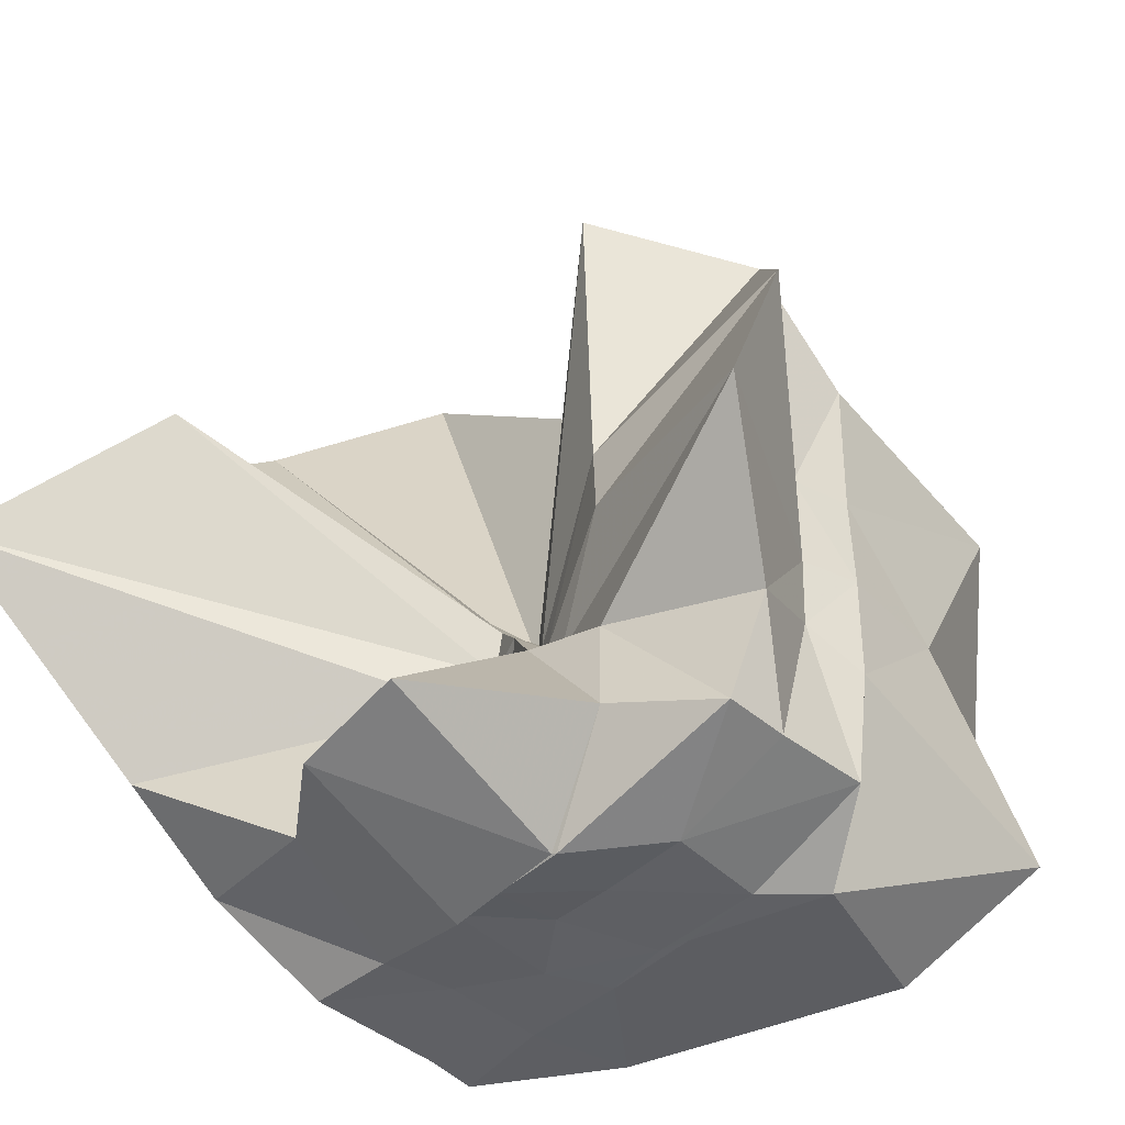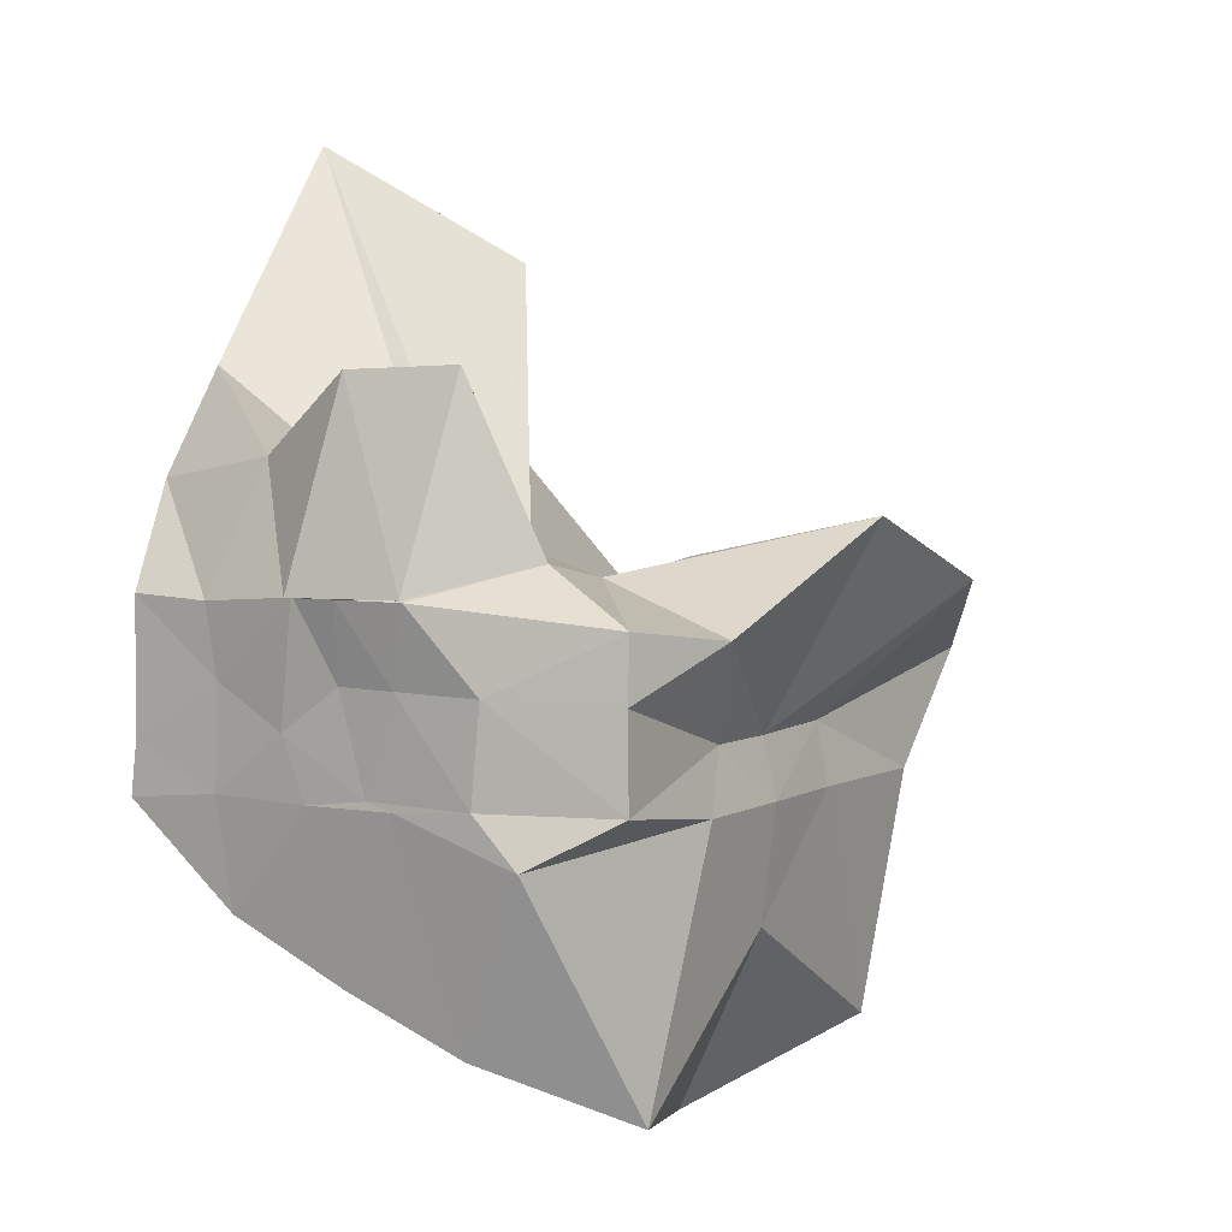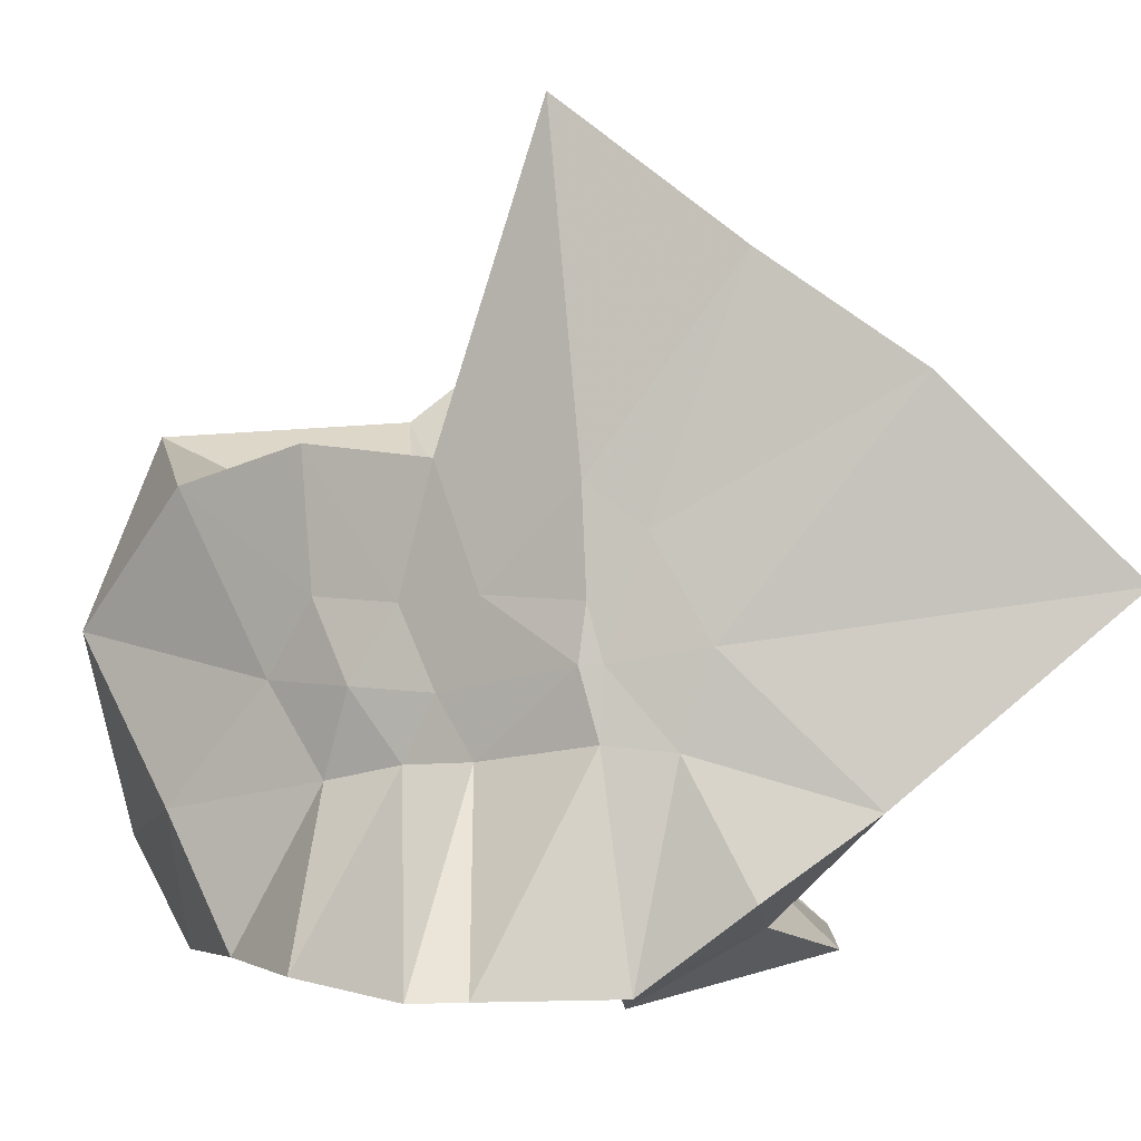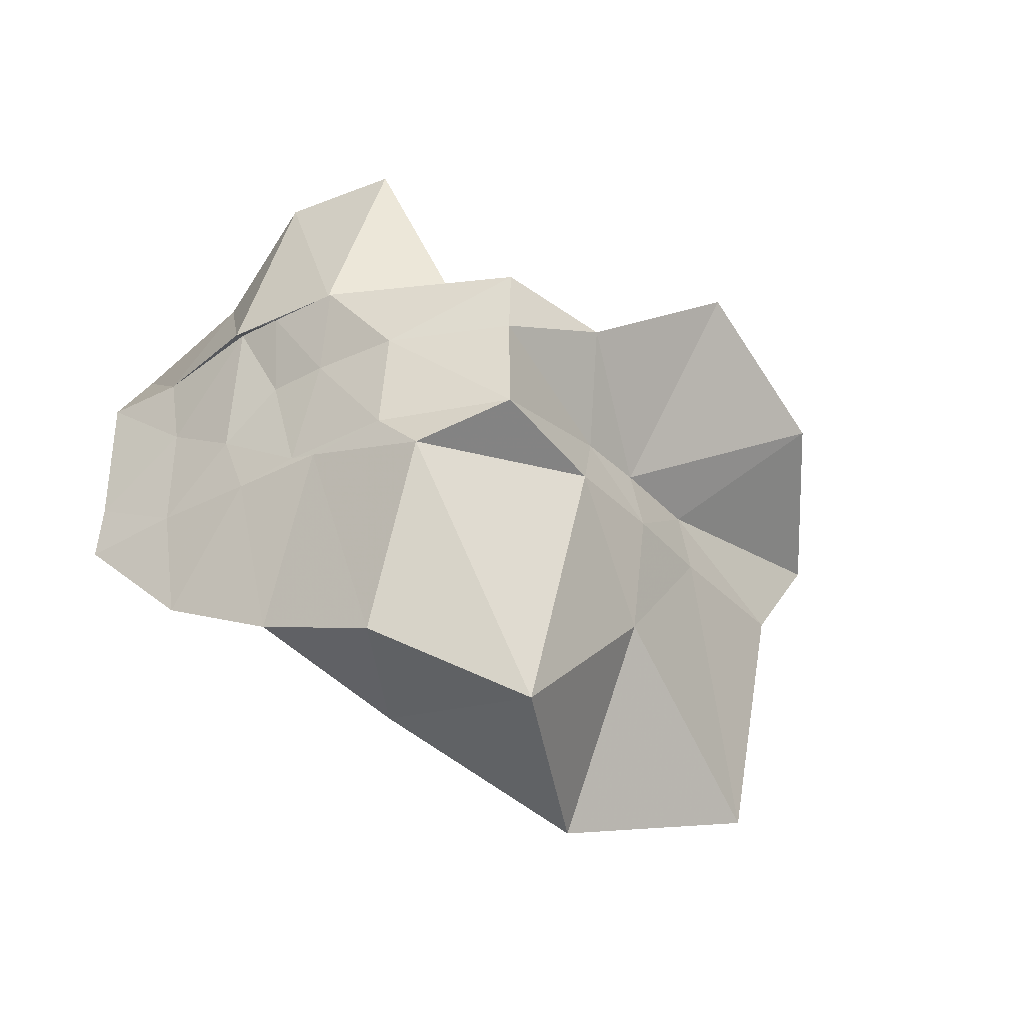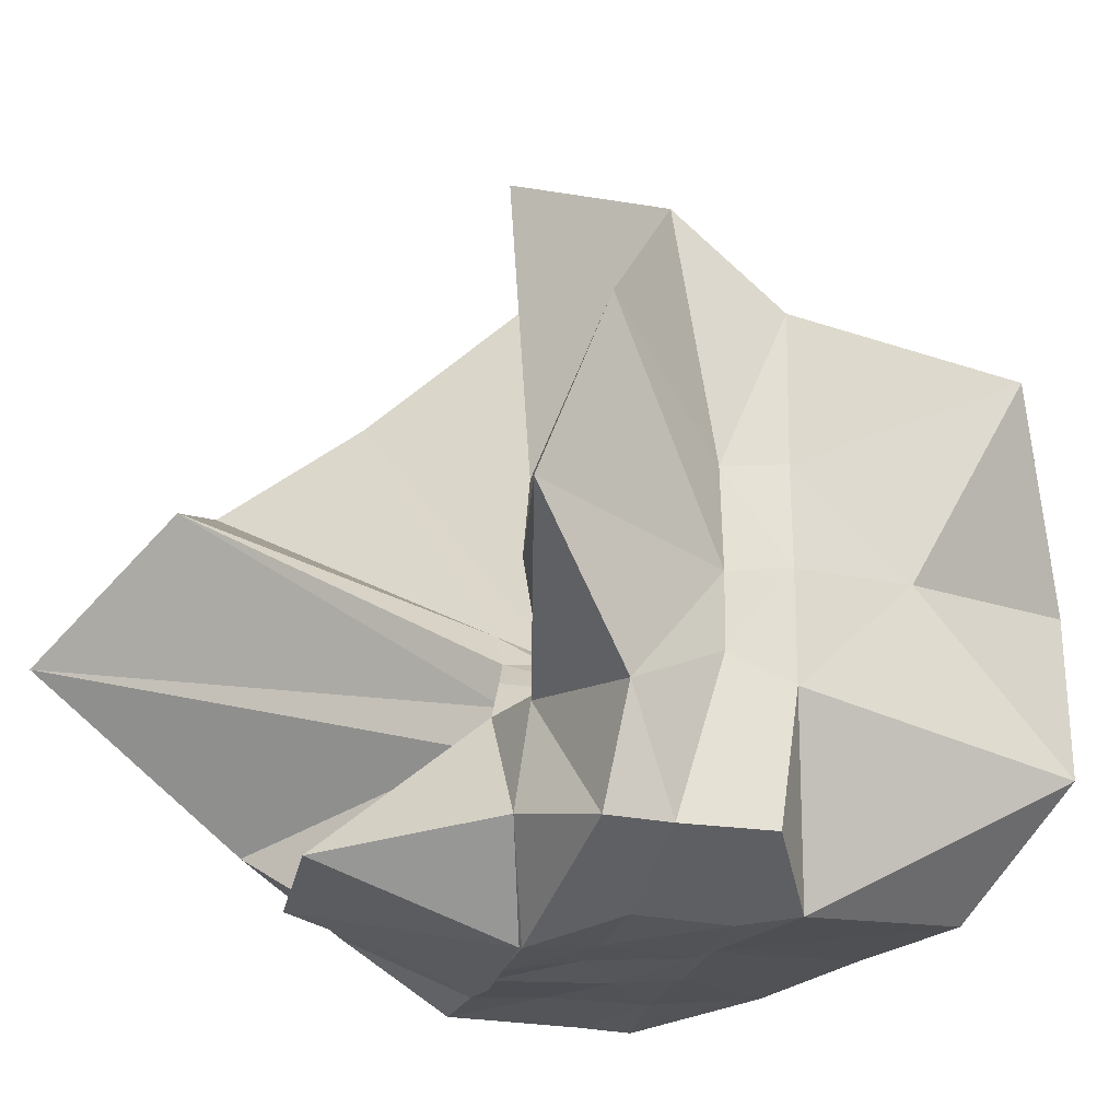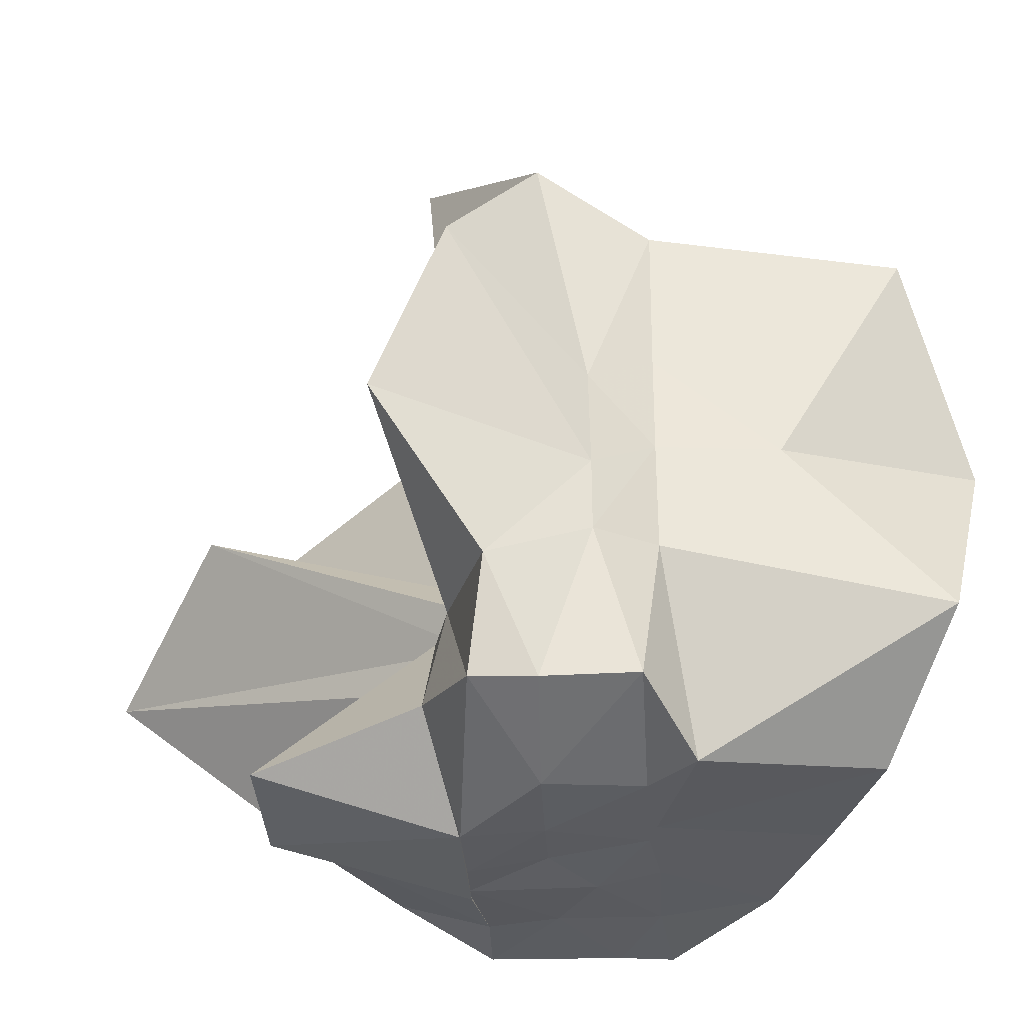
<metadata>
{"format":"obj","ext":"obj","renderer":"f3d","projection":"perspective","resolution":1024,"background":"white","views":[{"elev":-43.5,"azim":-133.4,"up":"+Z"},{"elev":5.7,"azim":-146.8,"up":"+Y"},{"elev":-4.2,"azim":87.1,"up":"+Z"},{"elev":-33.5,"azim":-145.0,"up":"+Y"},{"elev":-23.4,"azim":-105.4,"up":"+Z"},{"elev":-33.8,"azim":-86.5,"up":"+Z"}]}
</metadata>
<code>
v -0.6099 -0.08319 0.2698
v -0.6027 -0.08193 -0.3569
v -0.3945 -0.04835 -0.02265
v -0.3814 0.003588 0.03705
v -0.3254 0.2367 0.1678
v -0.4842 0.2971 0.09896
v -0.6153 -0.001308 -0.07924
v -0.6428 -0.03292 -0.09596
v -0.7592 0.0171 -0.03007
v -0.9758 -0.005925 0.1323
v -0.8639 -0.1363 0.03184
v -0.8738 -0.1996 0.03712
v -0.8415 -0.4481 0.1679
v -0.6368 -0.4143 0.0978
v -0.5456 -0.2864 -0.009915
v -0.5007 -0.2091 -0.01816
v -0.4496 -0.138 -0.0142
v -0.3889 -0.03415 -0.07672
v -0.3645 0.05751 -0.0628
v -0.3136 0.4157 -0.0145
v -0.6003 -0.007673 -0.117
v -0.6431 0.009086 -0.1096
v -0.6631 -0.03039 -0.1172
v -0.977 0.06445 -0.05322
v -0.8659 -0.1381 -0.07078
v -0.8771 -0.1992 -0.06557
v -0.8592 -0.3185 -0.06149
v -0.7518 -0.5141 -0.03152
v -0.584 -0.3274 -0.08365
v -0.5172 -0.2531 -0.09143
v -0.4785 -0.1757 -0.09833
v -0.393 -0.05556 -0.07731
v -0.3729 0.02892 -0.152
v -0.3333 0.1956 -0.2017
v -0.5785 0.0119 -0.1536
v -0.6184 -0.01106 -0.1483
v -0.6787 0.02493 -0.1573
v -0.7528 0.007128 -0.1659
v -0.9073 -0.03847 -0.1963
v -0.8632 -0.1382 -0.1449
v -0.8756 -0.1995 -0.1758
v -0.8419 -0.4721 -0.2272
v -0.6481 -0.4231 -0.2006
v -0.547 -0.2746 -0.1748
v -0.498 -0.2045 -0.1609
v -0.4586 -0.1423 -0.1589
v -0.3876 -0.03748 -0.145
v -0.333 0.08981 -0.277
v -0.4798 0.1145 -0.3026
v -0.5881 0.1937 -0.3282
v -0.7036 0.1984 -0.3103
v -0.7727 0.02767 -0.2792
v -0.8745 -0.02251 -0.3079
v -0.8732 -0.08681 -0.3094
v -0.8746 -0.1808 -0.3092
v -0.7951 -0.228 -0.3581
v -0.7221 -0.4056 -0.3334
v -0.5874 -0.3585 -0.3334
v -0.4664 -0.302 -0.3431
v -0.358 -0.2013 -0.3583
v -0.3645 -0.1472 -0.3578
v -0.3645 -0.01169 -0.3558
v -0.396 -0.05247 0.08029
v -0.3567 0.08902 0.2762
v -0.5813 -0.001435 -0.03709
v -0.6229 -0.04386 -0.07771
v -0.7462 0.007106 0.05322
v -0.8819 -0.08928 0.2786
v -0.876 -0.2009 0.1888
v -0.6485 -0.1951 0.03133
v -0.5435 -0.2968 0.1278
v -0.4761 -0.1783 0.1077
v -0.4207 -0.08145 0.422
v -0.5997 -0.0599 -0.06508
v -0.7608 0.0322 0.3543
v -0.6391 -0.1022 -0.04264
v -0.6064 -0.08398 -0.1361
v -0.4513 -0.01421 -0.3582
v -0.5609 -0.004352 -0.3791
v -0.6825 -0.001506 -0.3721
v -0.6868 -0.002821 -0.3738
v -0.7544 -0.08279 -0.3555
v -0.7449 -0.1807 -0.3561
v -0.6597 -0.1885 -0.3557
v -0.5635 -0.1907 -0.3564
v -0.4582 -0.1901 -0.3549
v -0.4619 -0.08577 -0.3559
v -0.5624 -0.0008157 -0.3711
v -0.6129 -0.003884 -0.3744
v -0.6655 -0.08188 -0.3591
v -0.6304 -0.1811 -0.3549
v -0.5395 -0.1278 -0.3589
f 3 18 4
f 4 18 19
f 4 19 5
f 5 19 20
f 5 20 6
f 6 20 21
f 6 21 7
f 7 21 22
f 7 22 8
f 8 22 23
f 8 23 9
f 9 23 24
f 9 24 10
f 10 24 25
f 10 25 11
f 11 25 26
f 11 26 12
f 12 26 27
f 12 27 13
f 13 27 28
f 13 28 14
f 14 28 29
f 14 29 15
f 15 29 30
f 15 30 16
f 16 30 31
f 16 31 17
f 17 31 32
f 17 32 3
f 3 32 18
f 18 33 19
f 19 33 34
f 19 34 20
f 20 34 35
f 20 35 21
f 21 35 36
f 21 36 22
f 22 36 37
f 22 37 23
f 23 37 38
f 23 38 24
f 24 38 39
f 24 39 25
f 25 39 40
f 25 40 26
f 26 40 41
f 26 41 27
f 27 41 42
f 27 42 28
f 28 42 43
f 28 43 29
f 29 43 44
f 29 44 30
f 30 44 45
f 30 45 31
f 31 45 46
f 31 46 32
f 32 46 47
f 32 47 18
f 18 47 33
f 33 48 34
f 34 48 49
f 34 49 35
f 35 49 50
f 35 50 36
f 36 50 51
f 36 51 37
f 37 51 52
f 37 52 38
f 38 52 53
f 38 53 39
f 39 53 54
f 39 54 40
f 40 54 55
f 40 55 41
f 41 55 56
f 41 56 42
f 42 56 57
f 42 57 43
f 43 57 58
f 43 58 44
f 44 58 59
f 44 59 45
f 45 59 60
f 45 60 46
f 46 60 61
f 46 61 47
f 47 61 62
f 47 62 33
f 33 62 48
f 63 64 73
f 64 74 73
f 64 65 74
f 65 66 74
f 66 75 74
f 66 67 75
f 67 68 75
f 68 76 75
f 68 69 76
f 69 70 76
f 70 77 76
f 70 71 77
f 71 72 77
f 72 73 77
f 72 63 73
f 78 88 79
f 79 88 89
f 79 89 80
f 80 89 81
f 81 89 90
f 81 90 82
f 82 90 83
f 83 90 91
f 83 91 84
f 84 91 85
f 85 91 92
f 85 92 86
f 86 92 87
f 87 92 88
f 87 88 78
f 3 4 63
f 63 4 64
f 4 5 64
f 64 5 65
f 5 6 65
f 6 7 65
f 65 7 66
f 7 8 66
f 66 8 67
f 8 9 67
f 9 10 67
f 67 10 68
f 10 11 68
f 68 11 69
f 11 12 69
f 12 13 69
f 69 13 70
f 13 14 70
f 70 14 71
f 14 15 71
f 15 16 71
f 71 16 72
f 16 17 72
f 72 17 63
f 17 3 63
f 48 78 49
f 49 78 79
f 49 79 50
f 50 79 80
f 50 80 51
f 51 80 52
f 52 80 81
f 52 81 53
f 53 81 82
f 53 82 54
f 54 82 55
f 55 82 83
f 55 83 56
f 56 83 84
f 56 84 57
f 57 84 58
f 58 84 85
f 58 85 59
f 59 85 86
f 59 86 60
f 60 86 61
f 61 86 87
f 61 87 62
f 62 87 78
f 62 78 48
f 73 74 1
f 74 75 1
f 75 76 1
f 76 77 1
f 77 73 1
f 89 88 2
f 90 89 2
f 91 90 2
f 92 91 2
f 88 92 2

</code>
